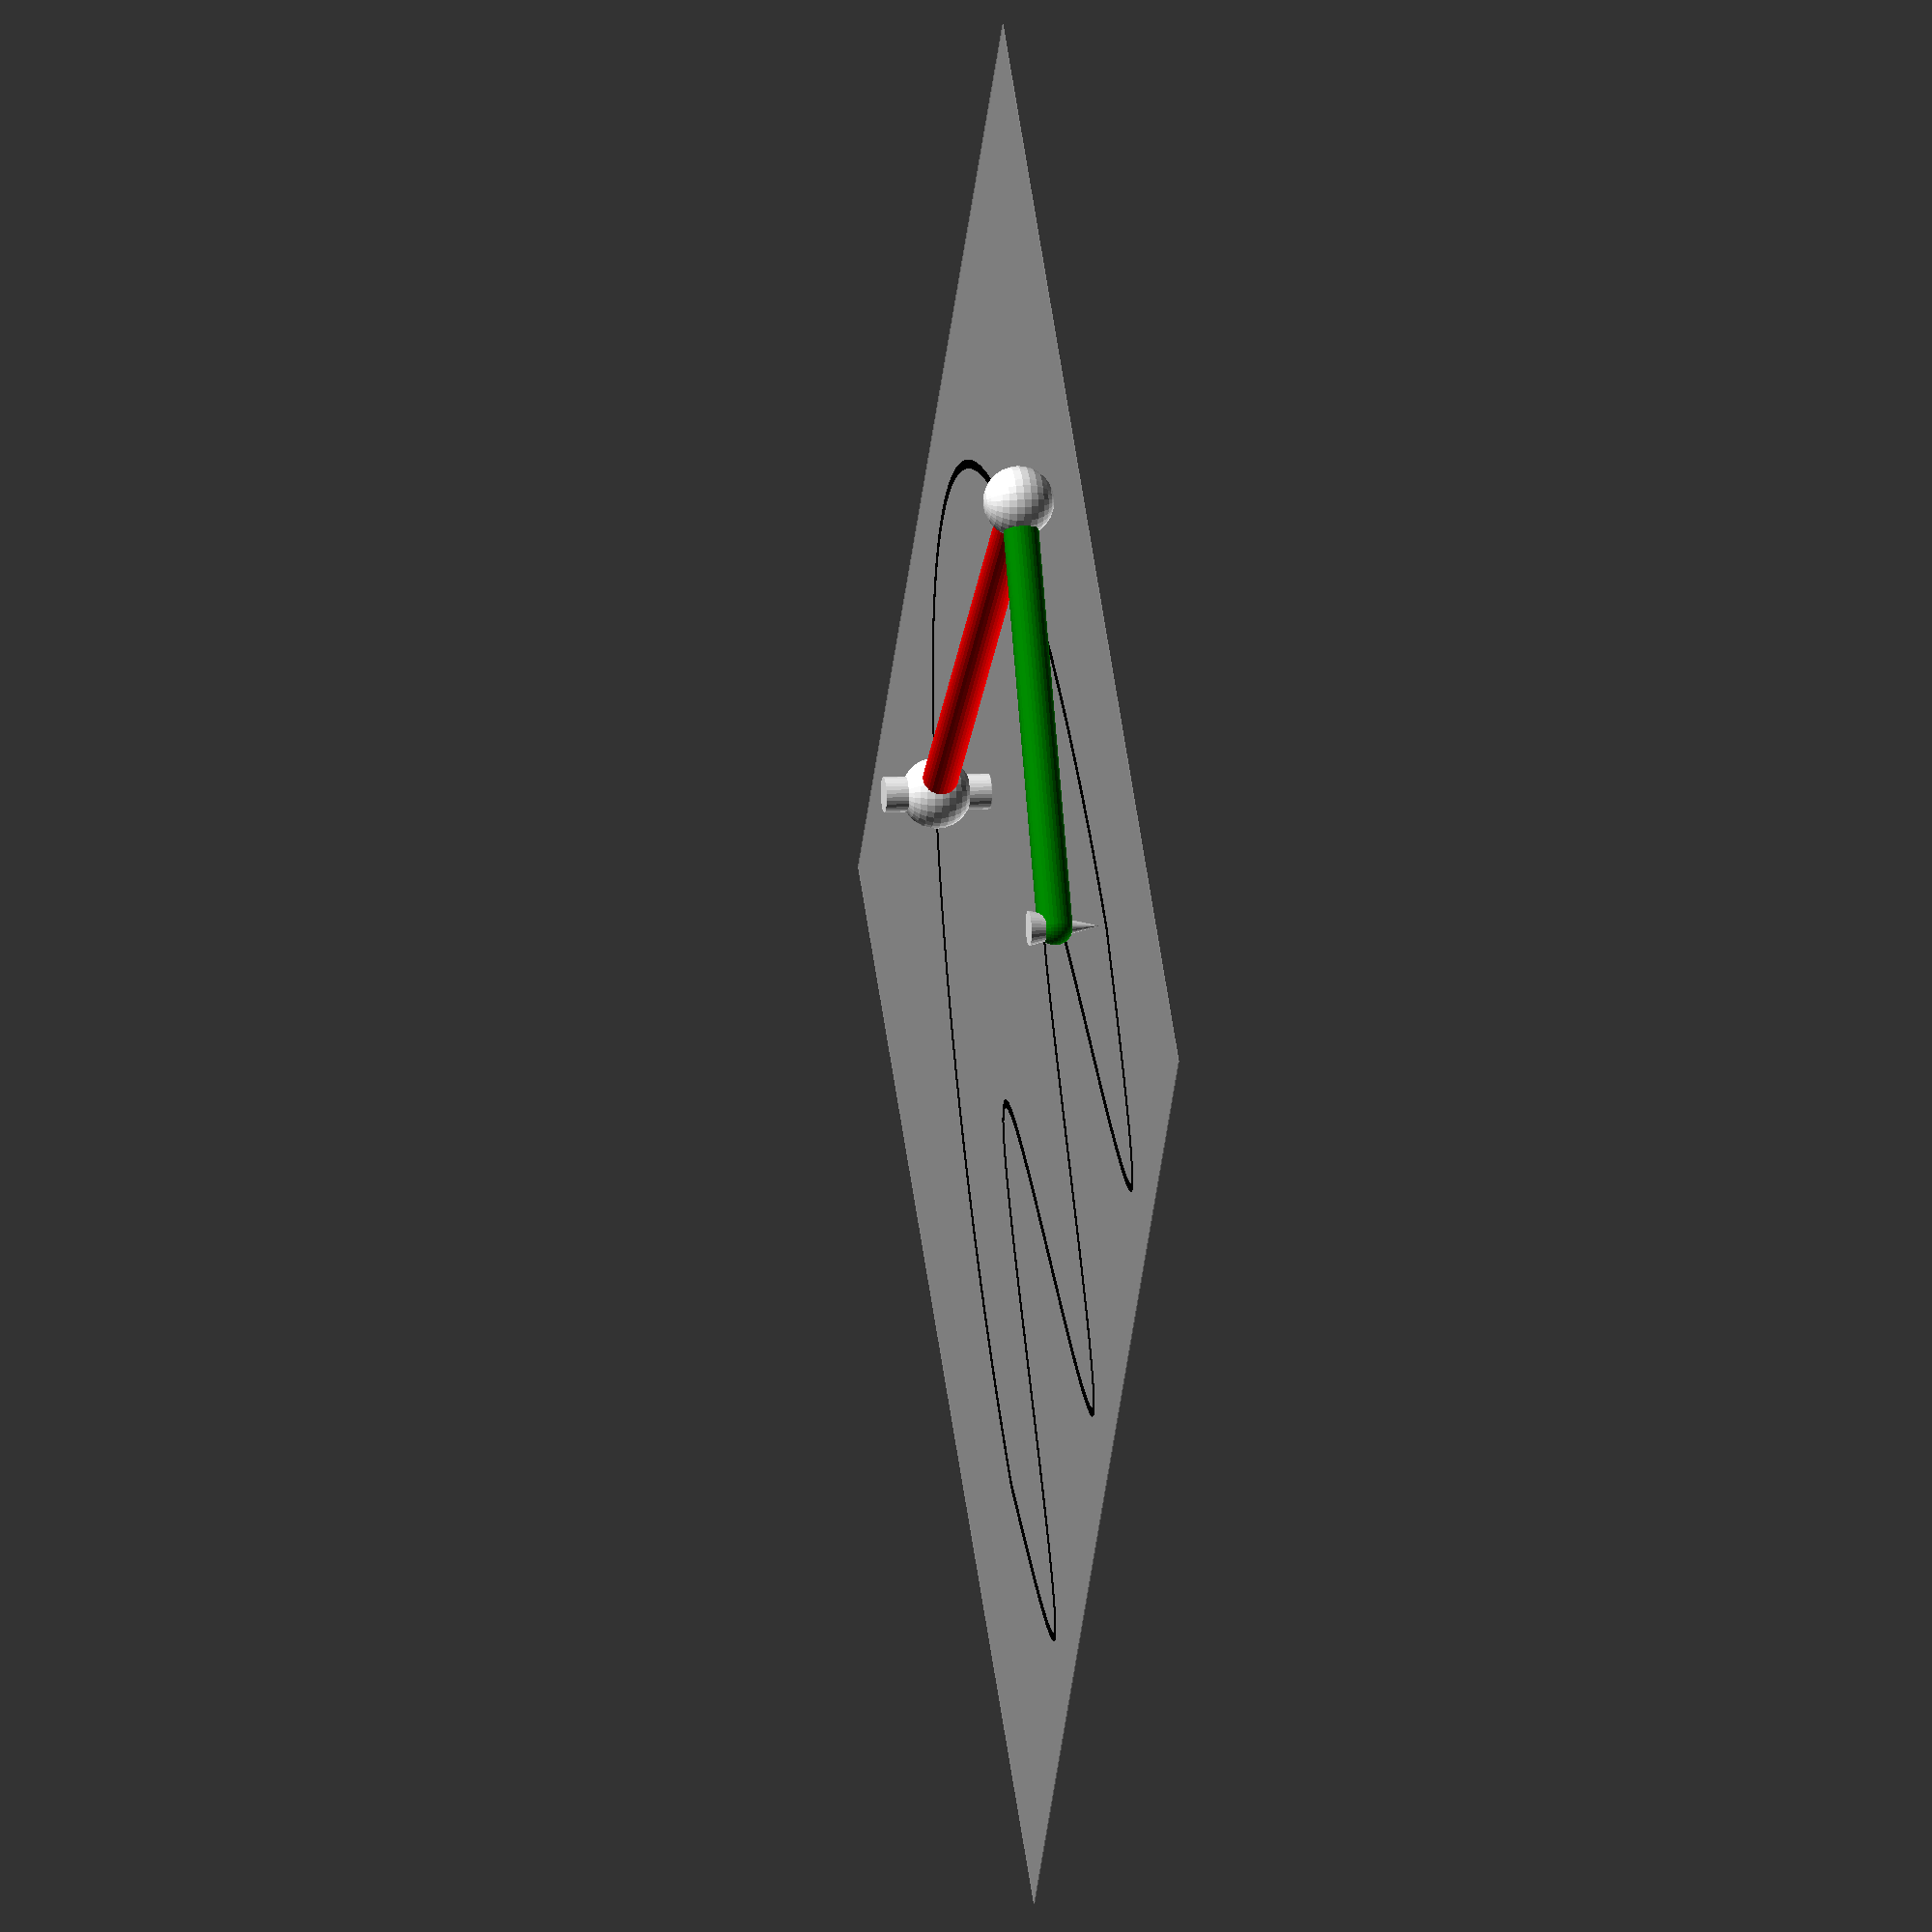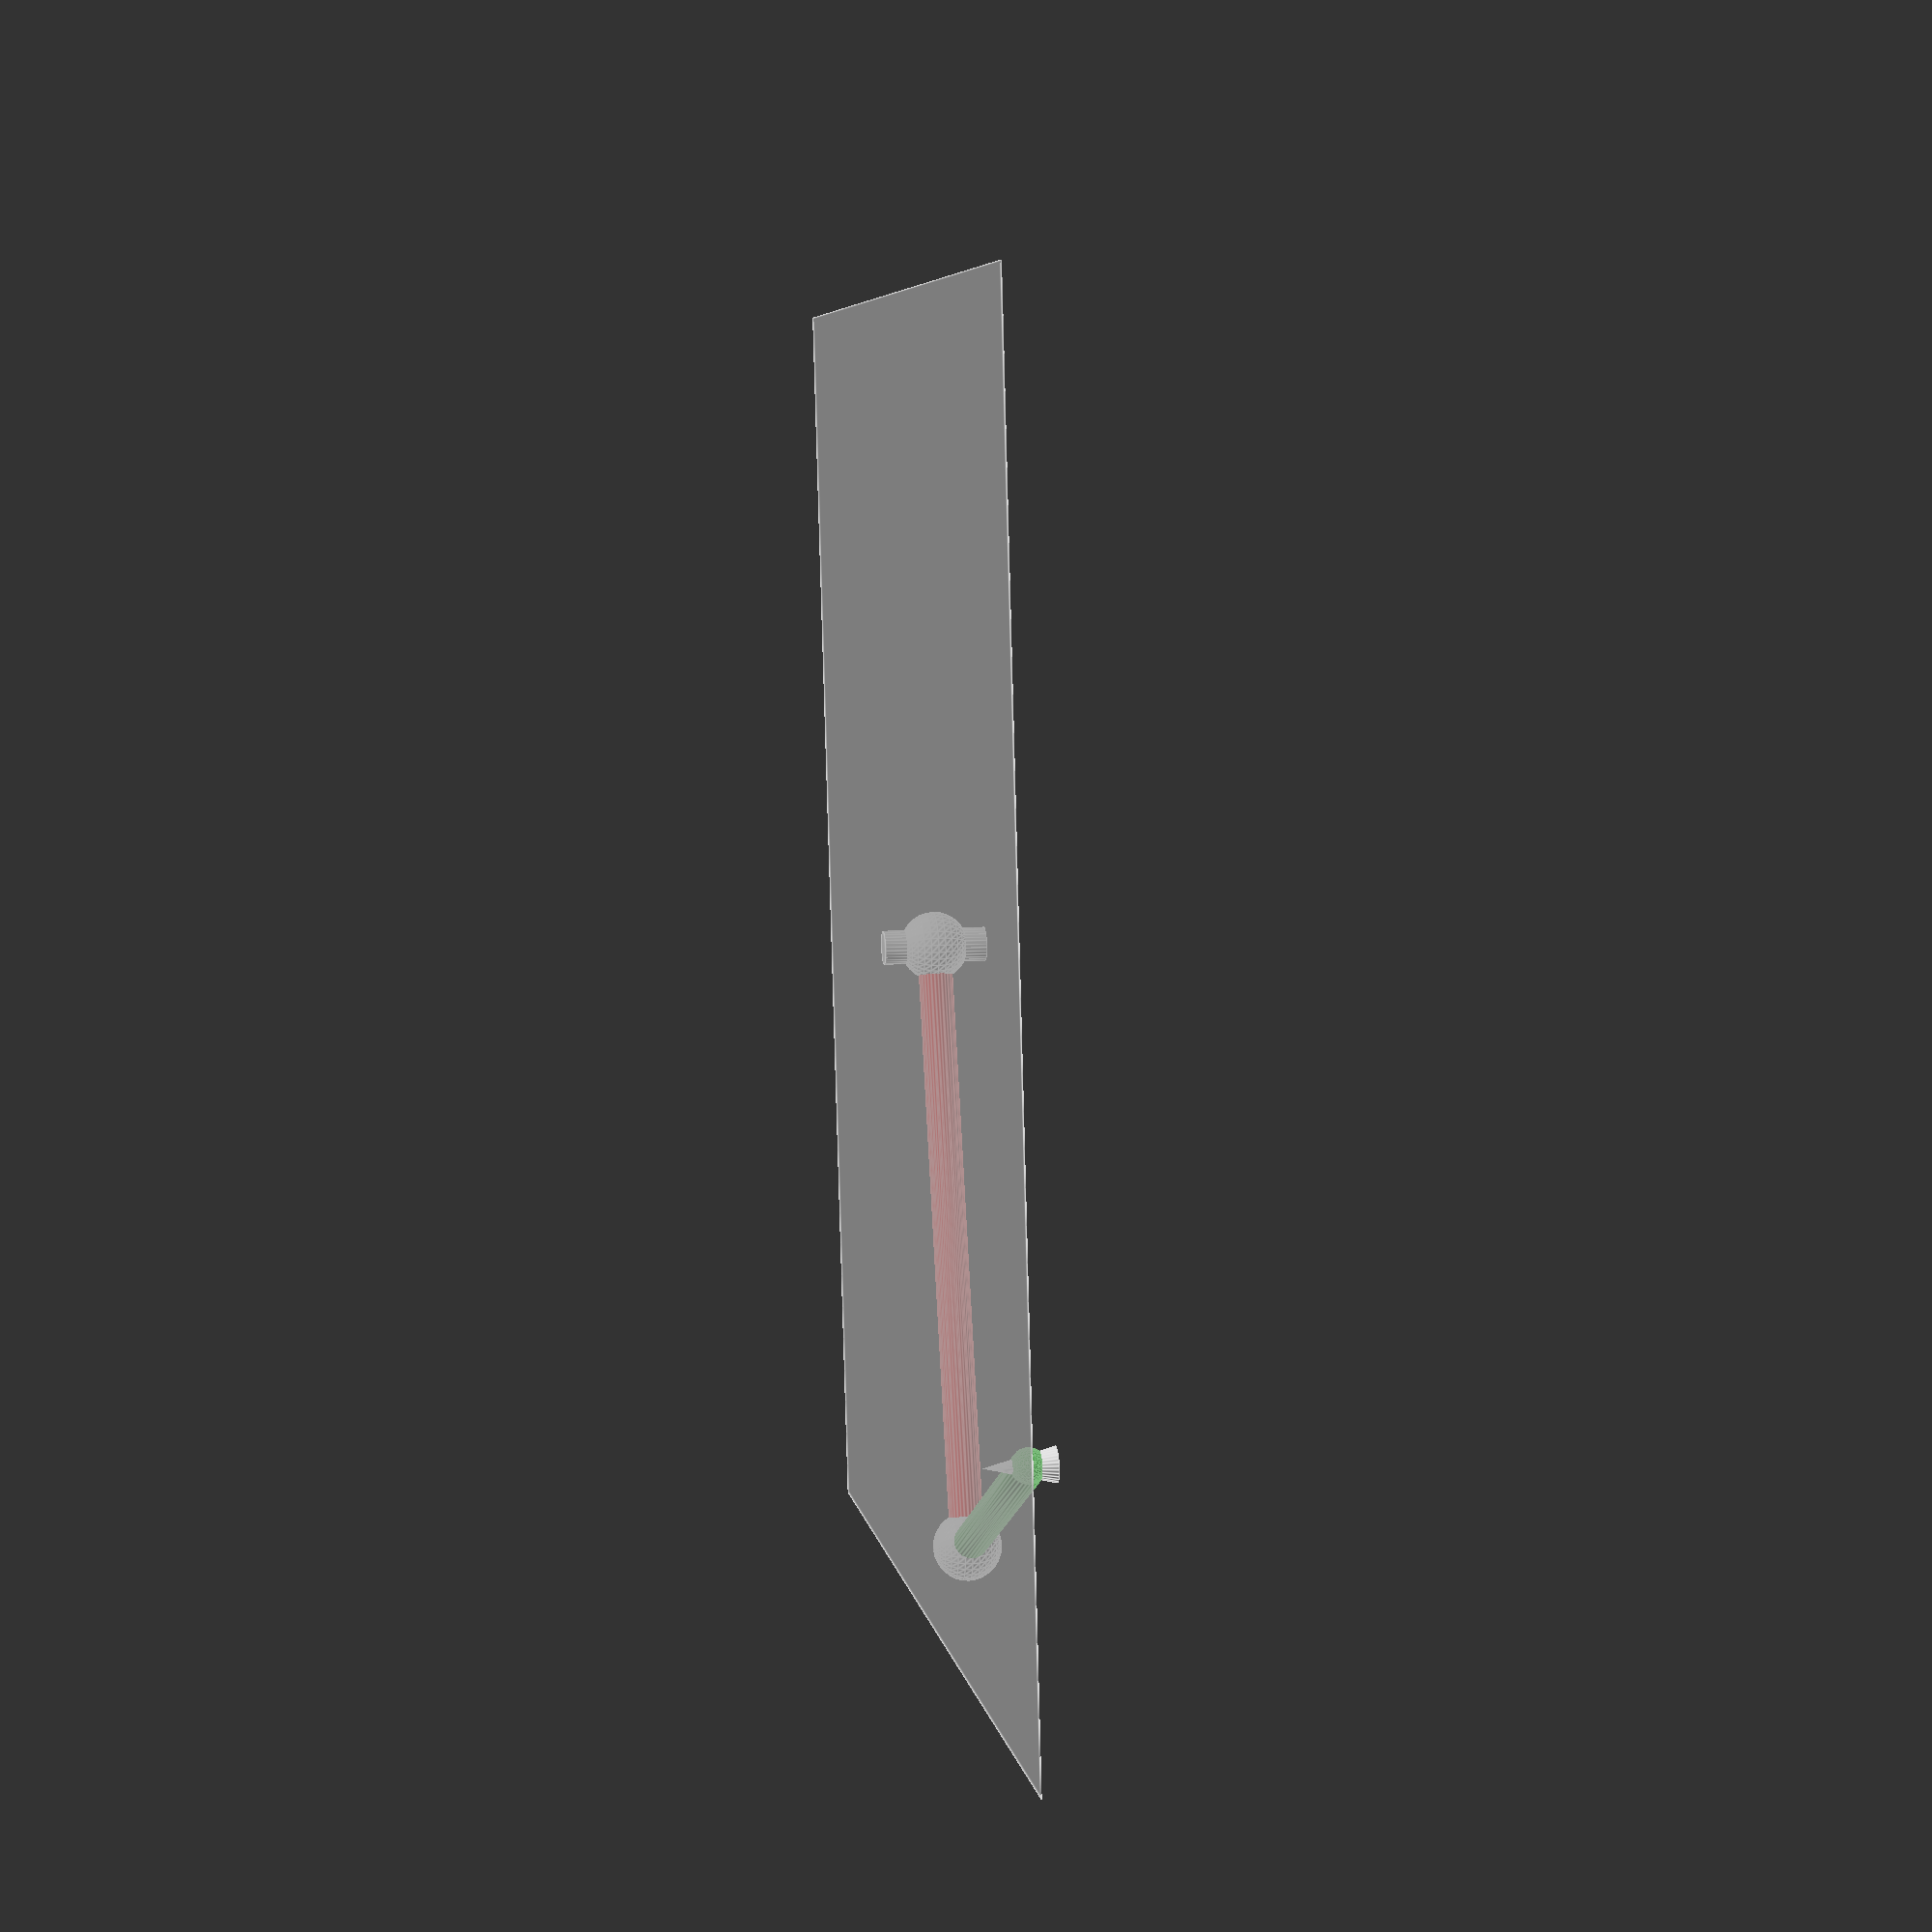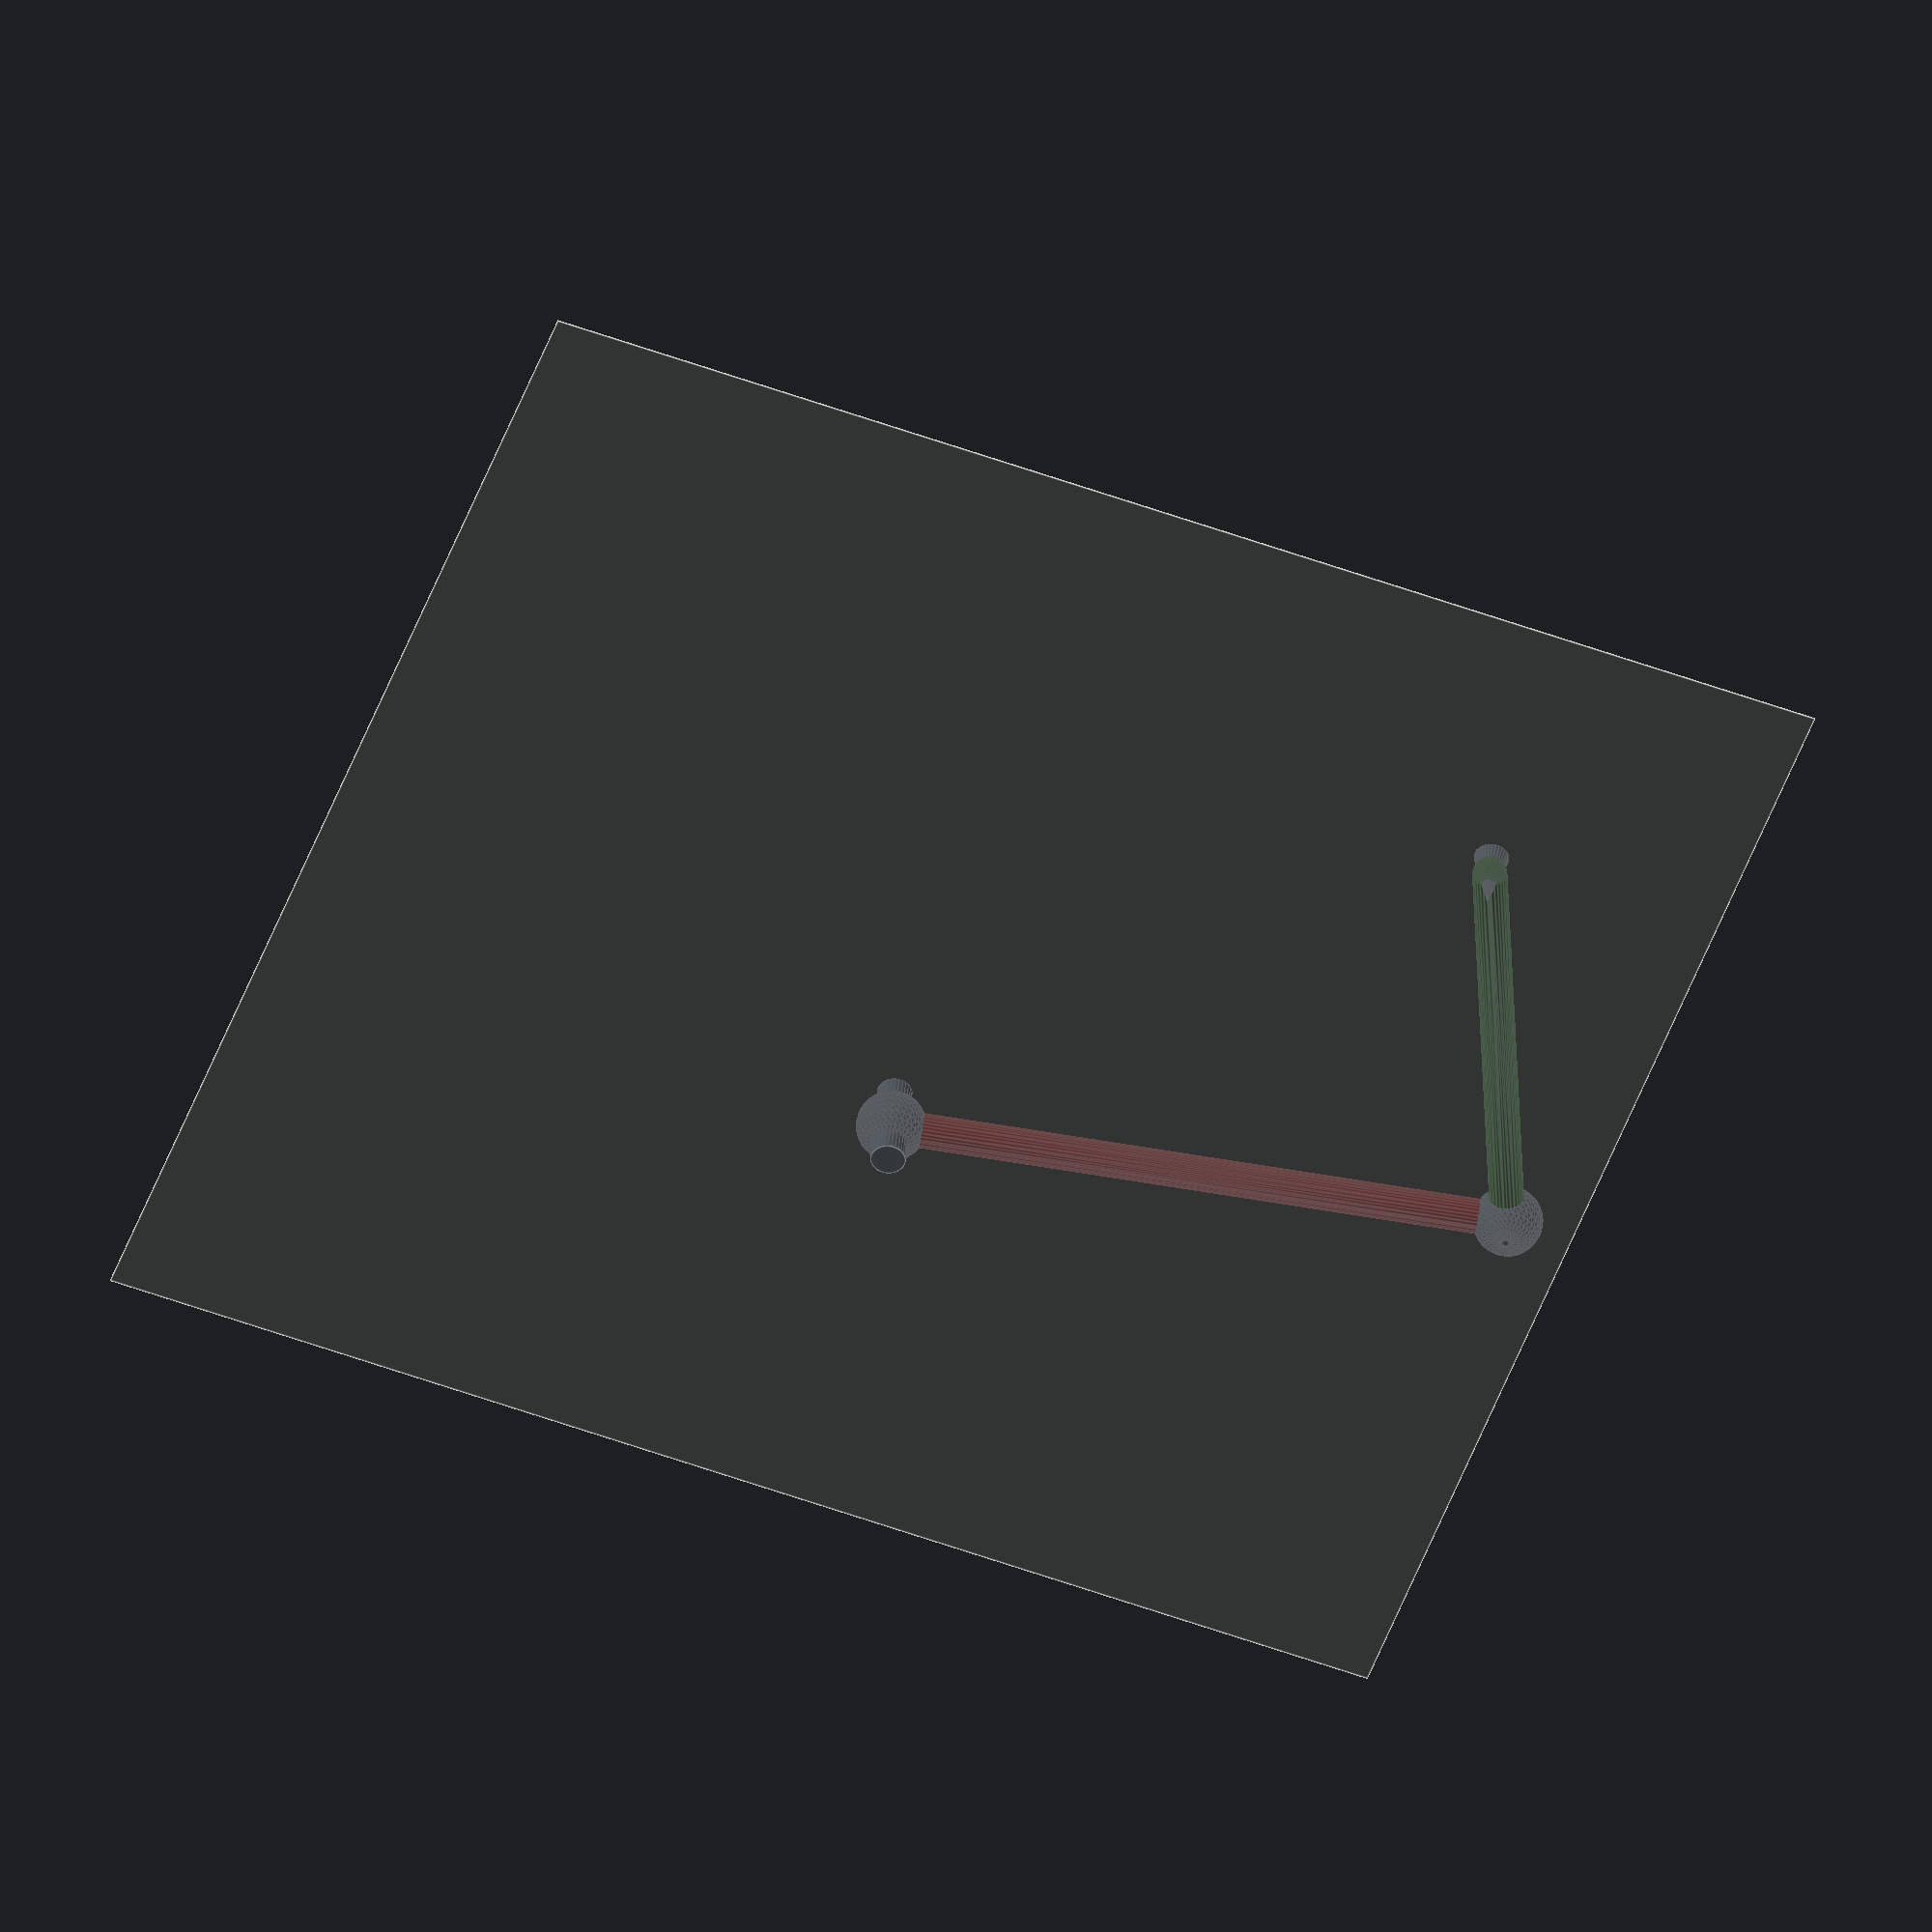
<openscad>
// animation.scad - Demo of animation usage

// The animation funtionality is based simply on a variable $t
// that is changed automatically by OpenSCAD while repeatedly
// showing the model.
// To activate animation, select "View->Animation" from the
// menu and enter values into the appearing FPS and Steps input
// fields (e.g. 5 FPS and 200 Steps for this animation).
// This is not intended to directly produce real-time animations
// but the image sequence can be exported to generate videos of
// the animation.

// Length of the 2 arm segments, change to see the effects on
// the arm movements.
arm1_length = 70;
arm2_length = 50;

r = 2;
$fn = 30;

plate();
pos = position($t);
arm(pos[0], pos[1], arm1_length, arm2_length);

// Function describing the X/Y position that should be traced
// by the arm over time.
// The $t variable will be used as parameter for this function
// so the range for t is [0..1].
function position(t) = t < 0.5
    ? [ 200 * t - 50, 30 * sin(5 * 360 * t) + 60 ]
    : [ 50 * cos(360 * (t - 0.5)), 100 * -sin(360 * (t- 0.5)) + 60 ];

// Inverse kinematics functions for a scara style arm
// See http://forums.reprap.org/read.php?185,283327
function sq(x, y) = x * x + y * y;
function angB(x, y, l1, l2) = 180 - acos((l2 * l2 + l1 * l1 - sq(x, y)) / (2 * l1 * l2));
function ang2(x, y, l1, l2) = 90 - acos((l2 * l2 - l1 * l1 + sq(x, y)) / (2 * l2 * sqrt(sq(x, y)))) - atan2(x, y);
function ang1(x, y, l1, l2) = ang2(x, y, l1, l2) + angB(x, y, l1, l2);

// Draw an arm segment with the given color and length.
module segment(col, l) {
    color(col) {
        hull() {
            sphere(r);
            translate([l, 0, 0]) sphere(r);
        }
    }
}

// Draw the whole 2 segmented arm trying to reach position x/y.
// Parameters l1 and l2 are the length of the two arm segments.
module arm(x, y, l1, l2) {
    a1 = ang1(x, y, l1, l2);
    a2 = ang2(x, y, l1, l2);
    sphere(r = 2 * r);
    cylinder(r = 2, h = 6 * r, center = true);
    rotate([0, 0, a1]) segment("red", l1);
    translate(l1 * [cos(a1), sin(a1), 0]) {
        sphere(r = 2 * r);
        rotate([0, 0, a2]) segment("green", l2);
    }
    translate([x, y, -r/2])
        cylinder(r1 = 0, r2 = r, h = 4 * r, center = true);
}

module curve() polygon([for (a = [ 0 : 0.004 : 1]) position(a)]);

// Draws the plate and the traced function using small black cubes.
module plate() {
    %translate([0, 0, -3*r]) {
        translate([0,25,0]) cube([150, 150, 0.1], center = true);
        color("Black") linear_extrude(0.1) difference() {
            curve();
            offset(-1) curve();
        }
    }
}

echo(version=version());
// Written in 2015 by Torsten Paul <Torsten.Paul@gmx.de>
//
// To the extent possible under law, the author(s) have dedicated all
// copyright and related and neighboring rights to this software to the
// public domain worldwide. This software is distributed without any
// warranty.
//
// You should have received a copy of the CC0 Public Domain
// Dedication along with this software.
// If not, see <http://creativecommons.org/publicdomain/zero/1.0/>.

</openscad>
<views>
elev=168.3 azim=309.4 roll=99.8 proj=o view=solid
elev=164.2 azim=100.2 roll=278.8 proj=p view=edges
elev=320.9 azim=340.4 roll=183.6 proj=o view=edges
</views>
